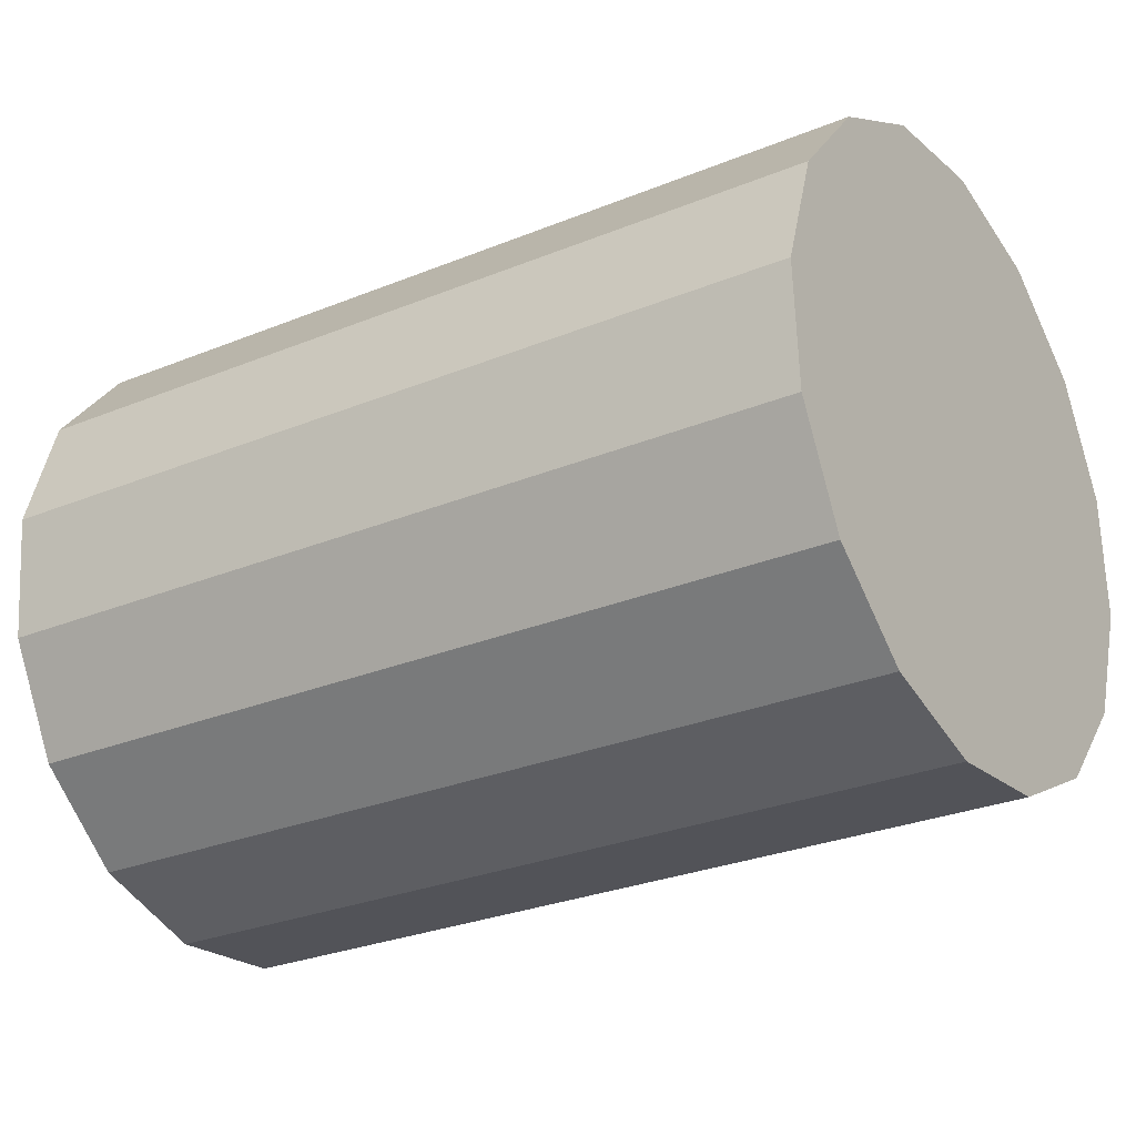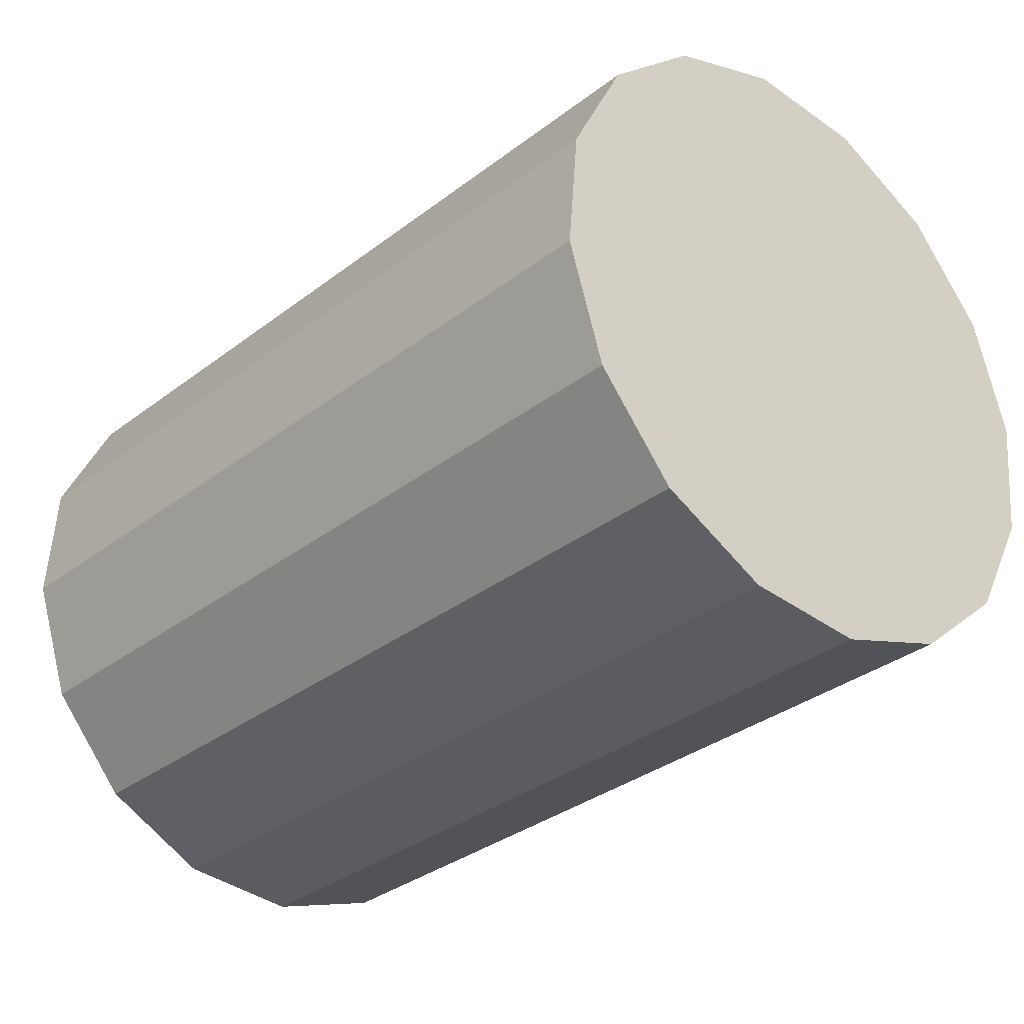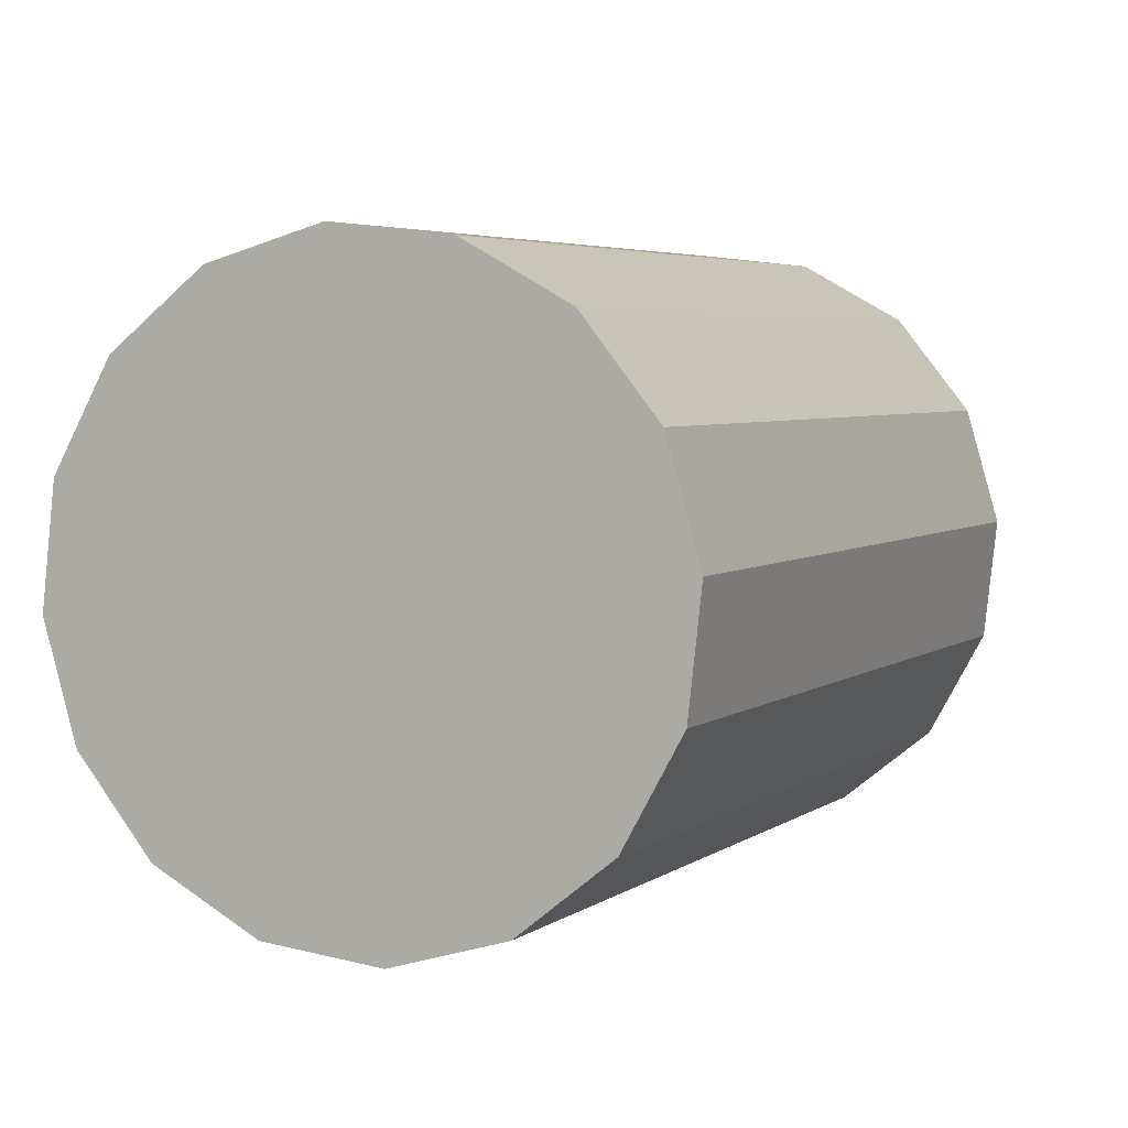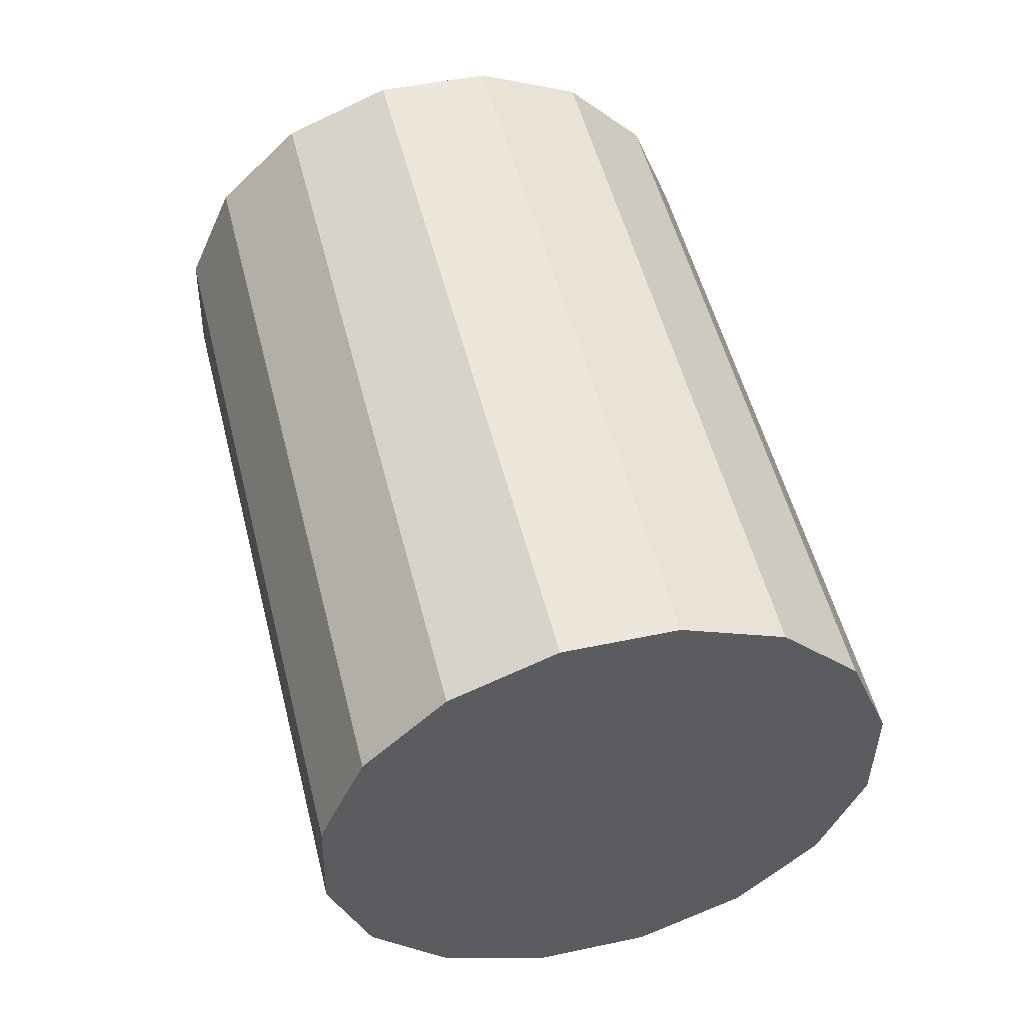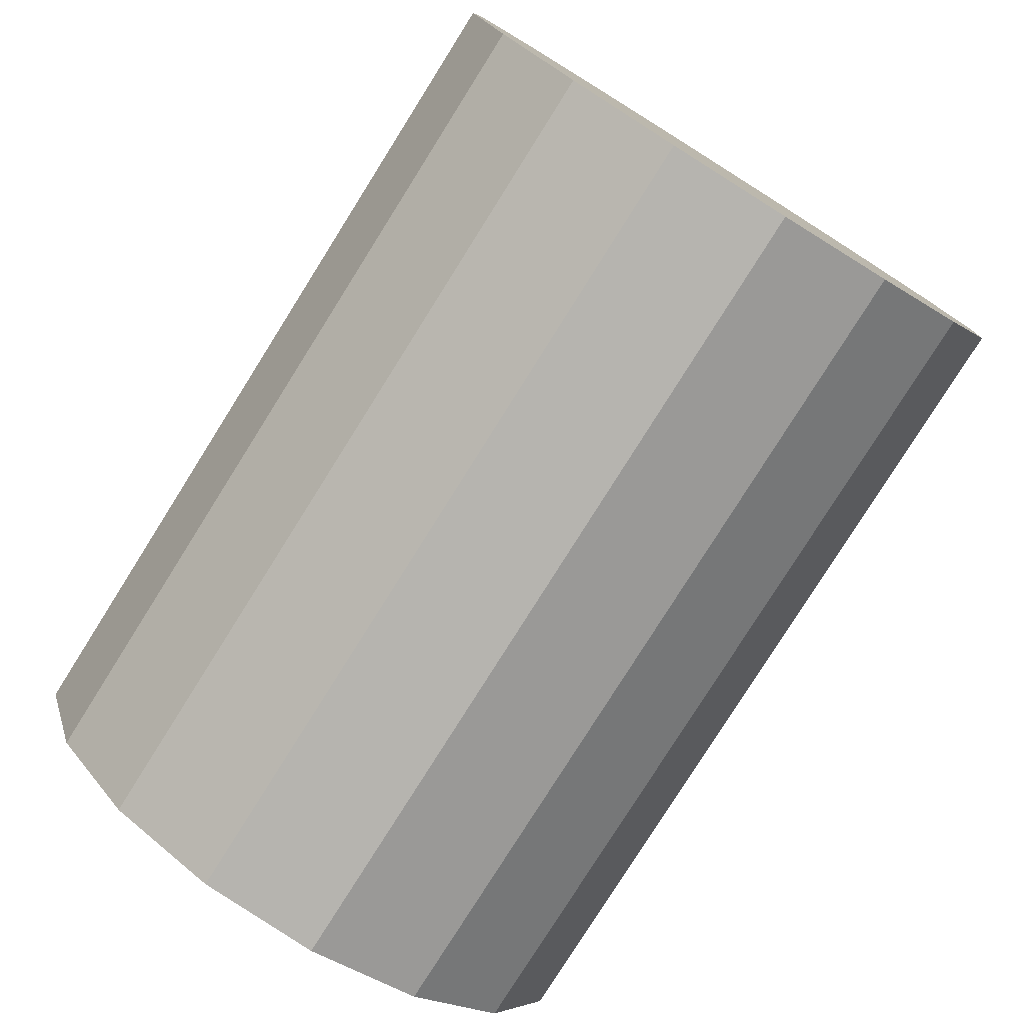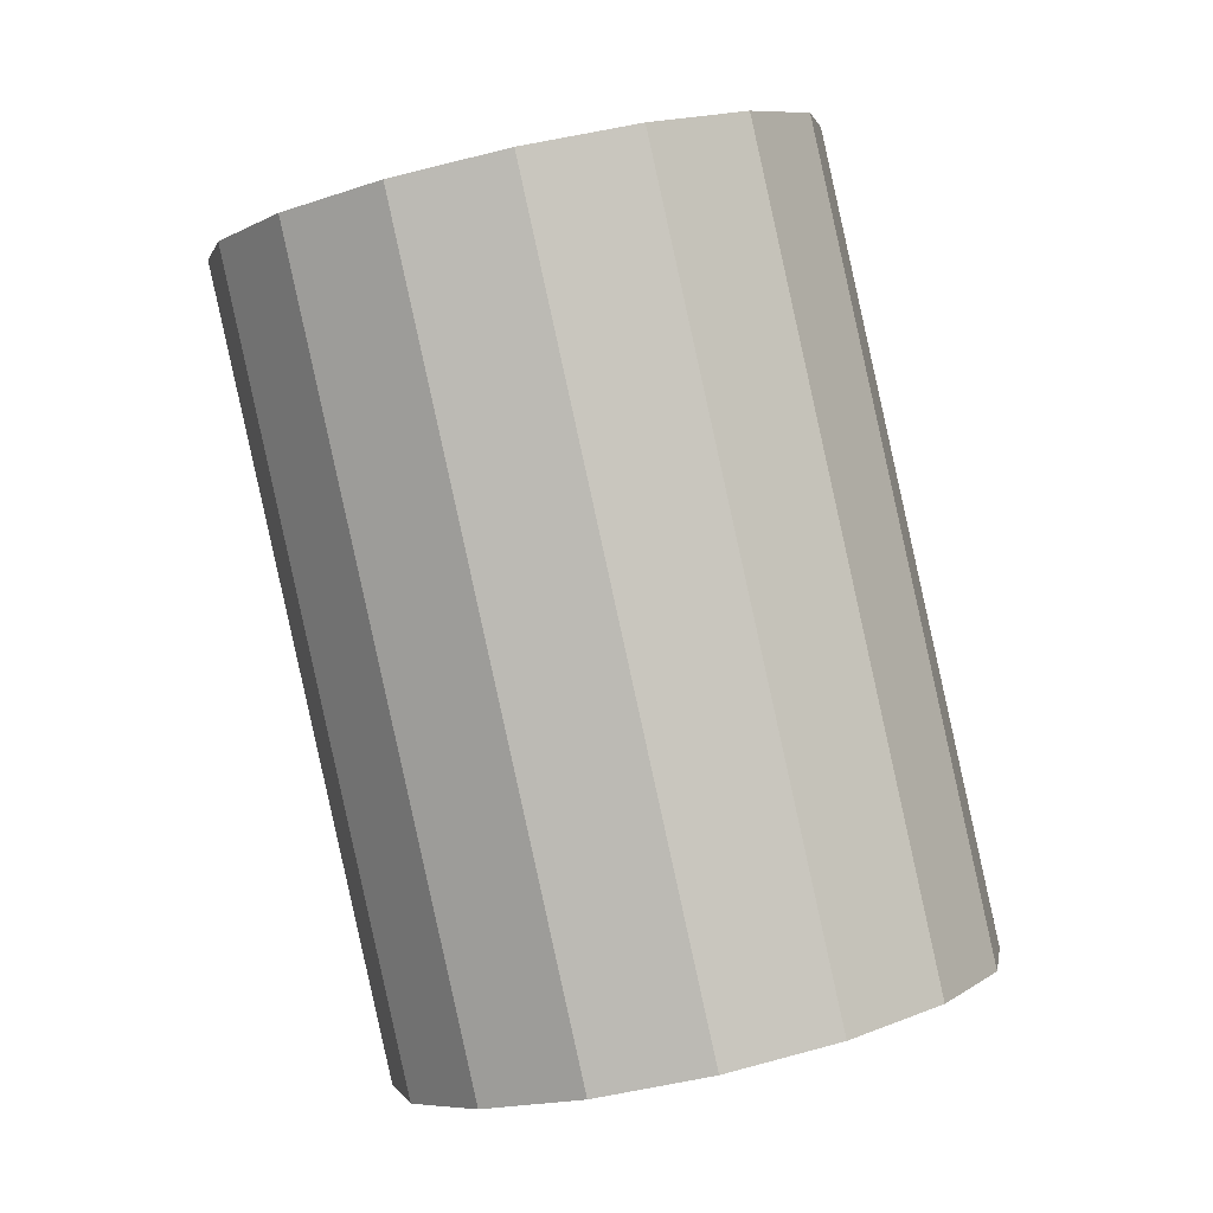
<metadata>
{"format":"obj","ext":"obj","renderer":"f3d","projection":"perspective","resolution":1024,"background":"white","views":[{"elev":-28.4,"azim":-71.4,"up":"+Y"},{"elev":-29.7,"azim":123.2,"up":"+Y"},{"elev":5.3,"azim":-170.4,"up":"+Y"},{"elev":-33.1,"azim":26.7,"up":"+Z"},{"elev":-77.4,"azim":133.1,"up":"+Y"},{"elev":9.6,"azim":37.1,"up":"+Z"}]}
</metadata>
<code>
o Cylinder.014_Cylinder.1803
v 0.3332 -0.239 -0.2406
v -0.1777 -0.2777 1.693
v 0.2546 -0.5161 -0.267
v -0.2563 -0.5549 1.666
v 0.0792 -0.7405 -0.3178
v -0.4317 -0.7793 1.615
v -0.1662 -0.878 -0.3854
v -0.6771 -0.9167 1.548
v -0.4443 -0.9076 -0.4595
v -0.9552 -0.9463 1.474
v -0.7127 -0.8248 -0.5288
v -1.224 -0.8636 1.404
v -0.9306 -0.6423 -0.5827
v -1.441 -0.681 1.351
v -1.065 -0.3878 -0.613
v -1.576 -0.4265 1.32
v -1.095 -0.1001 -0.6152
v -1.606 -0.1388 1.318
v -1.016 0.1771 -0.5889
v -1.527 0.1383 1.344
v -0.8408 0.4014 -0.538
v -1.352 0.3627 1.395
v -0.5953 0.5389 -0.4704
v -1.106 0.5002 1.463
v -0.3173 0.5685 -0.3964
v -0.8282 0.5298 1.537
v -0.04886 0.4857 -0.3271
v -0.5598 0.447 1.606
v 0.169 0.3032 -0.2732
v -0.3419 0.2645 1.66
v 0.3032 0.04873 -0.2428
v -0.2077 0.009989 1.69
f 2 3 1
f 4 5 3
f 6 7 5
f 8 9 7
f 10 11 9
f 12 13 11
f 14 15 13
f 16 17 15
f 18 19 17
f 20 21 19
f 22 23 21
f 24 25 23
f 26 27 25
f 28 29 27
f 30 22 14
f 30 31 29
f 32 1 31
f 7 15 23
f 2 4 3
f 4 6 5
f 6 8 7
f 8 10 9
f 10 12 11
f 12 14 13
f 14 16 15
f 16 18 17
f 18 20 19
f 20 22 21
f 22 24 23
f 24 26 25
f 26 28 27
f 28 30 29
f 6 4 2
f 2 32 30
f 30 28 26
f 26 24 22
f 22 20 14
f 20 18 14
f 18 16 14
f 14 12 10
f 10 8 14
f 8 6 14
f 6 2 30
f 30 26 22
f 6 30 14
f 30 32 31
f 32 2 1
f 31 1 3
f 3 5 7
f 7 9 11
f 11 13 7
f 13 15 7
f 15 17 19
f 19 21 15
f 21 23 15
f 23 25 27
f 27 29 31
f 31 3 7
f 23 27 31
f 31 7 23

</code>
